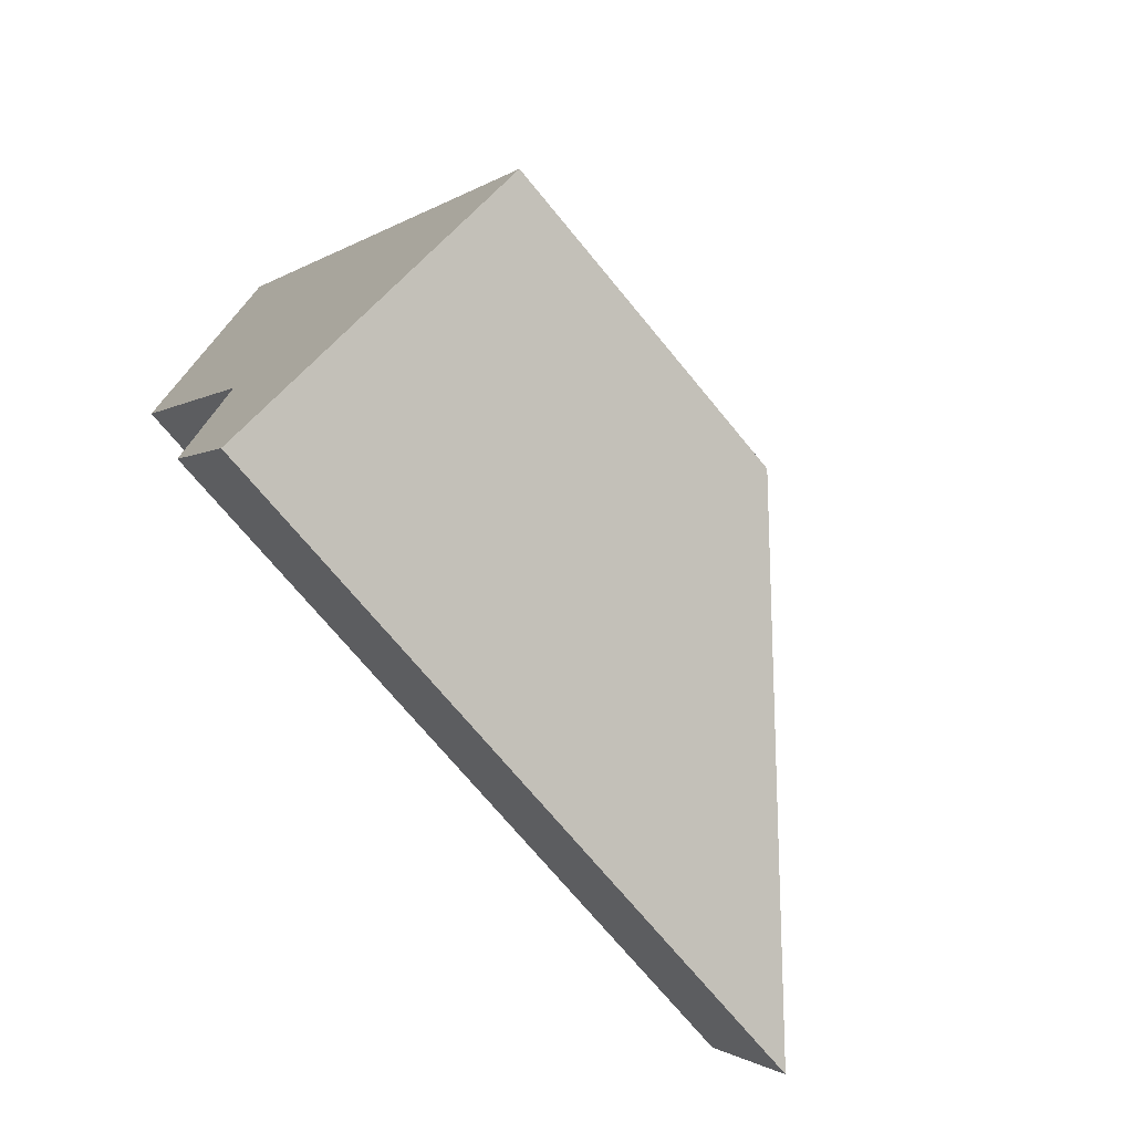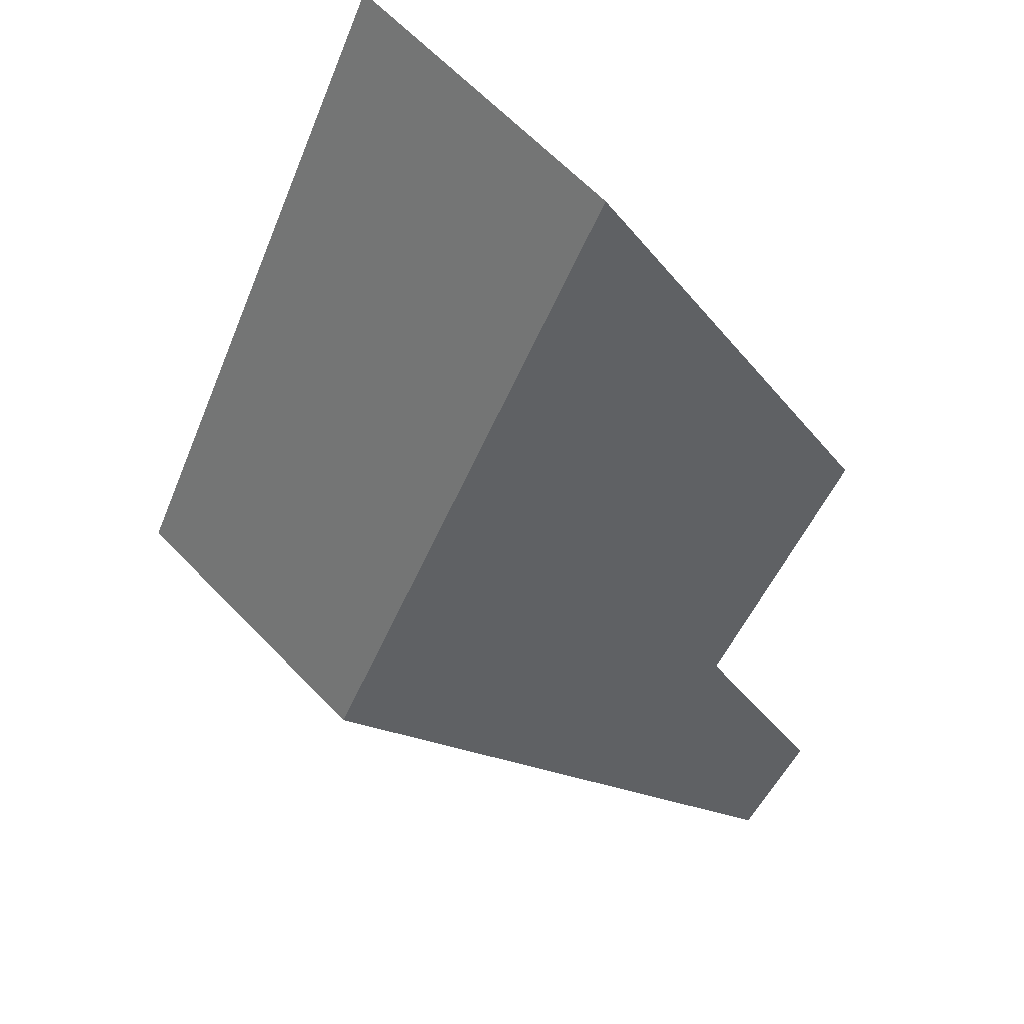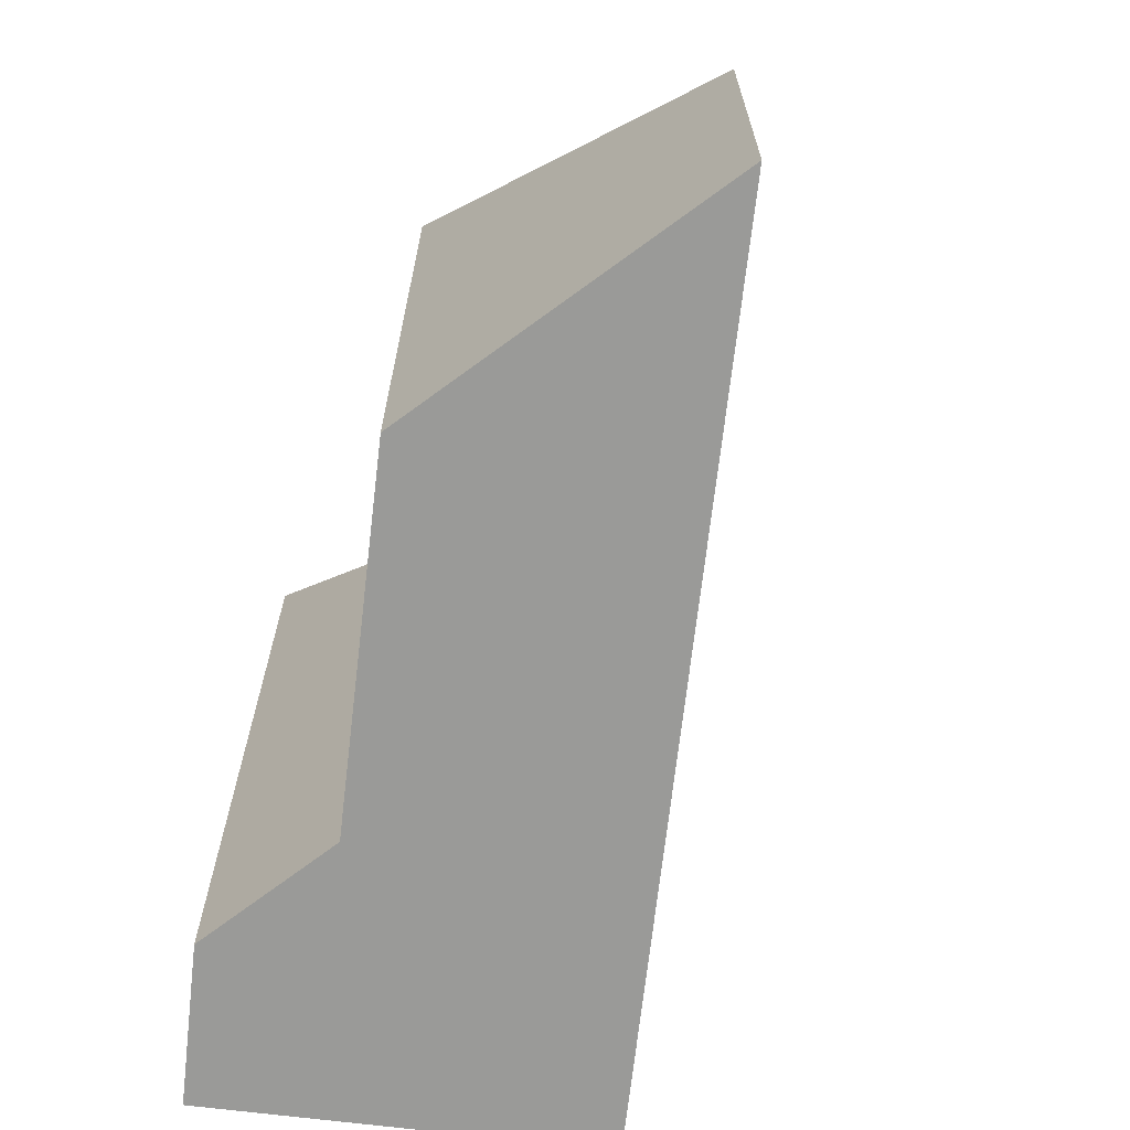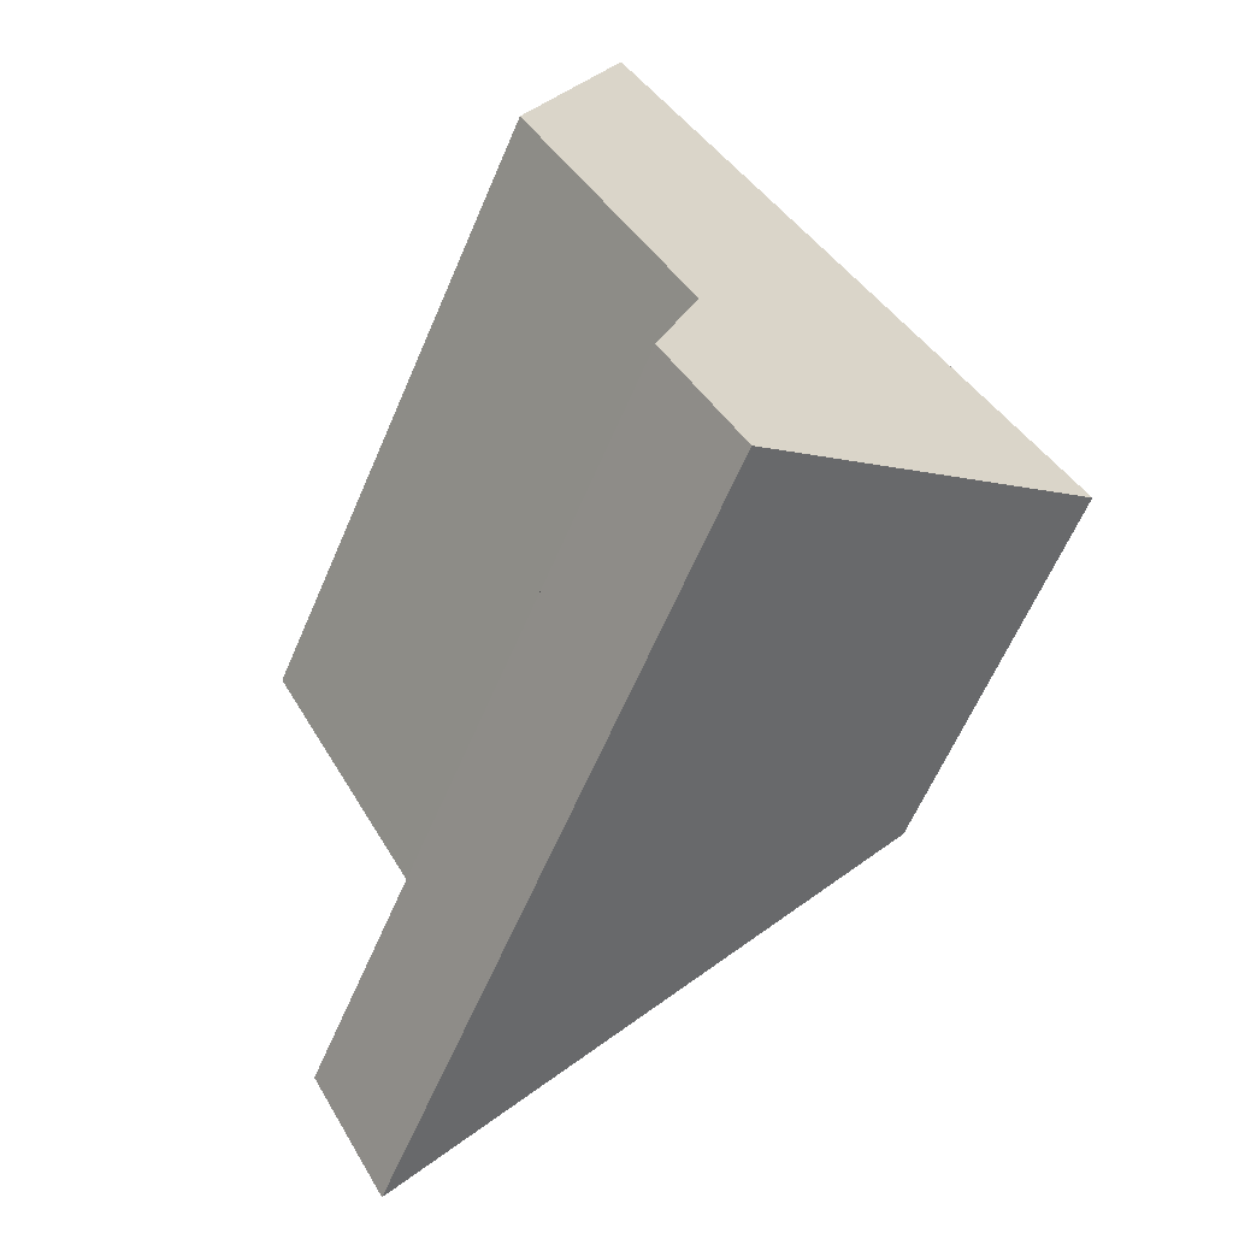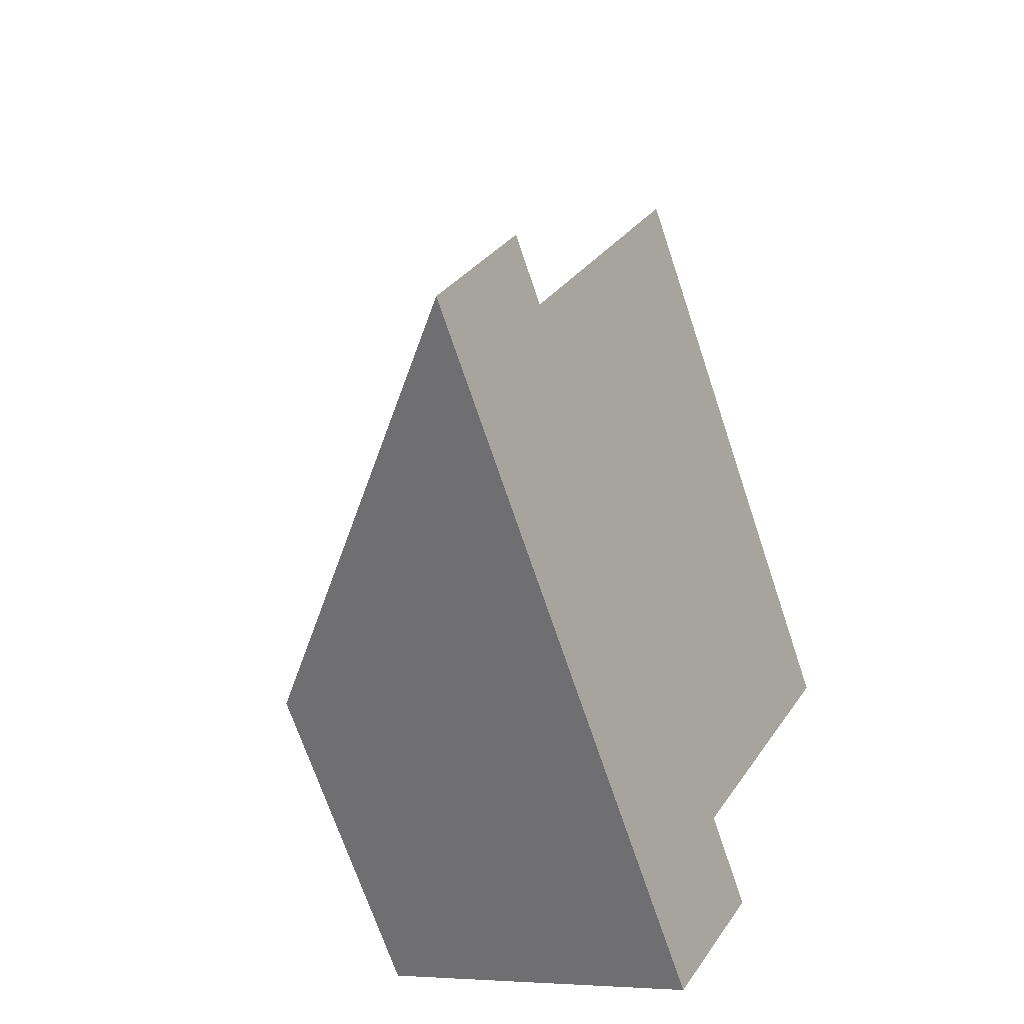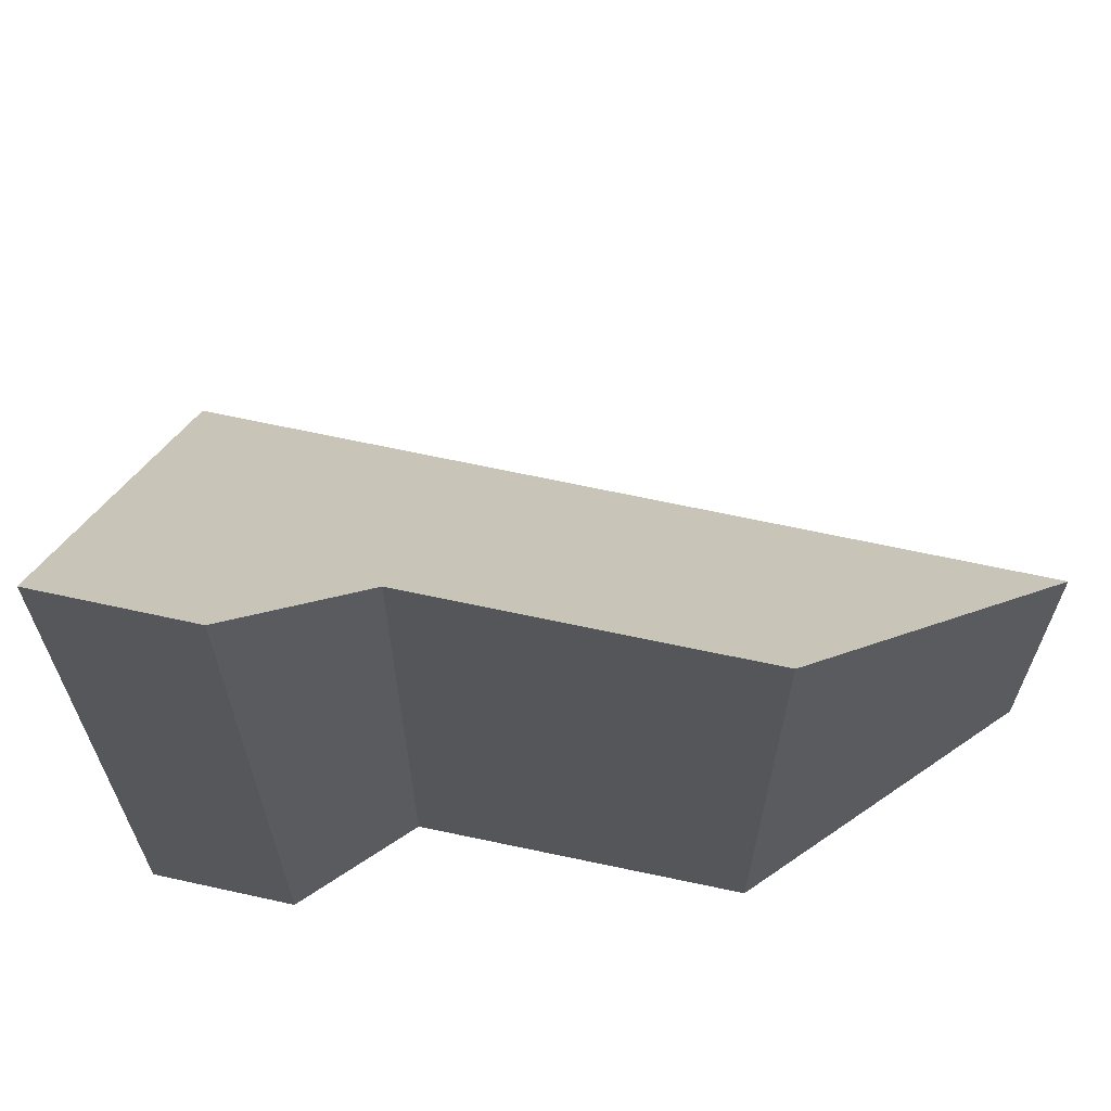
<metadata>
{"format":"obj","ext":"obj","renderer":"f3d","projection":"perspective","resolution":1024,"background":"white","views":[{"elev":-70.8,"azim":39.3,"up":"+Z"},{"elev":65.8,"azim":135.8,"up":"+Z"},{"elev":-69.2,"azim":-36.6,"up":"+Y"},{"elev":-62.8,"azim":-23.2,"up":"+Z"},{"elev":-69.0,"azim":-161.6,"up":"+Z"},{"elev":66.6,"azim":-107.8,"up":"+Y"}]}
</metadata>
<code>
v  1.495 5.184 4.893
v  2.51 9.461 -4.376
v  0 9.437 5.779e-16
v  7.67 5.184 -5.769
v  3.015 11.26 -8.415
v  1.901 11.27 -6.51
v  1.901 3.986e-16 -6.51
v  3.015 5.153e-16 -8.415
v  2.51 2.68e-16 -4.376
v  0 0 0
v  1.495 -2.996e-16 4.893
v  7.67 3.532e-16 -5.769
g defaultobject
f 1 2 3
f 2 1 4
f 2 4 5
f 5 6 2
f 5 7 6
f 7 5 8
f 9 3 2
f 3 9 10
f 7 2 6
f 2 7 9
f 10 1 3
f 1 10 11
f 11 4 1
f 4 11 12
f 4 8 5
f 8 4 12
f 10 12 11
f 12 10 9
f 12 9 7
f 12 7 8

</code>
